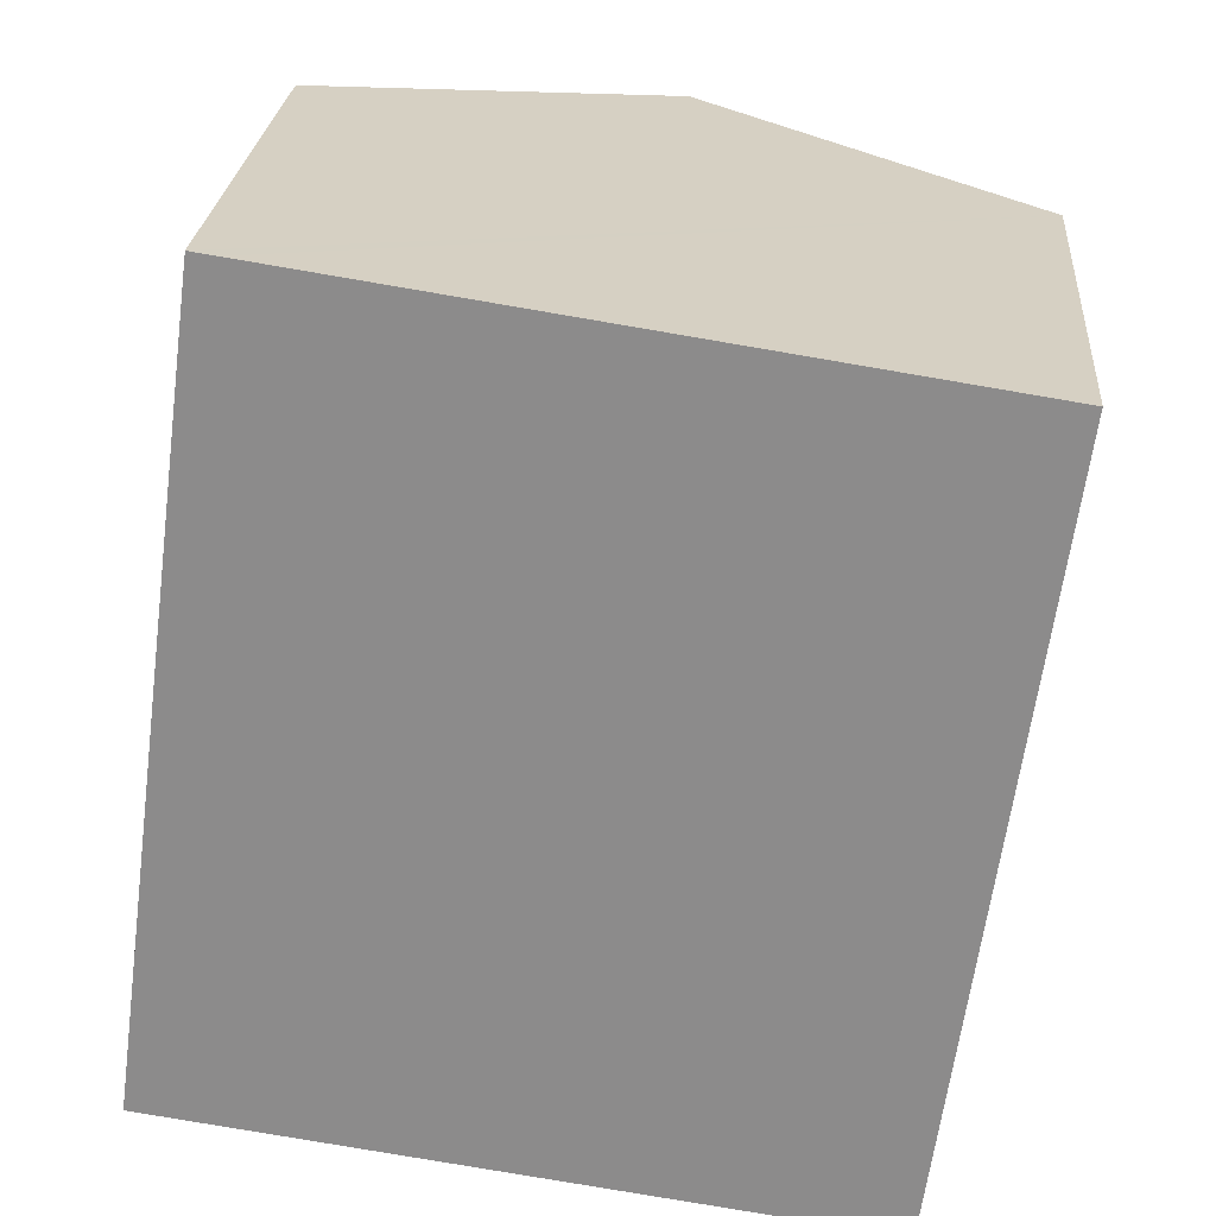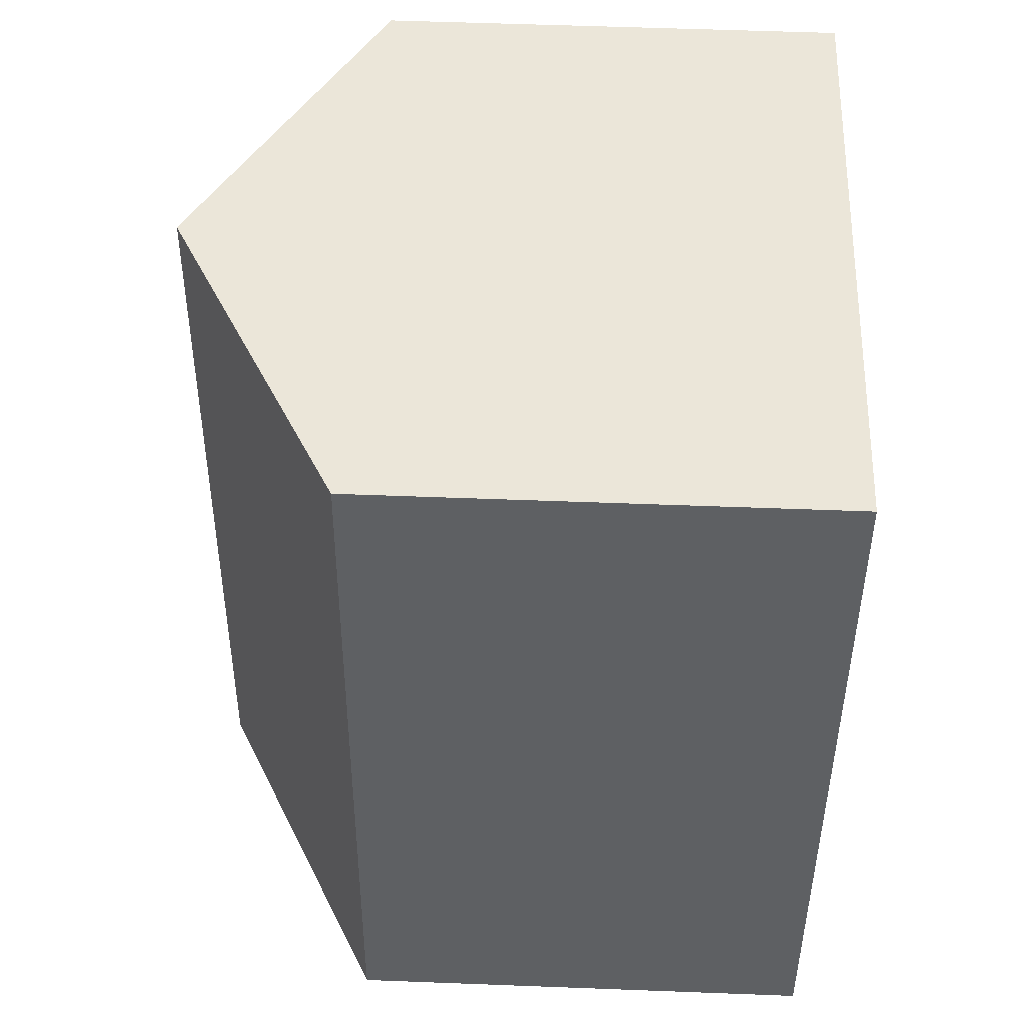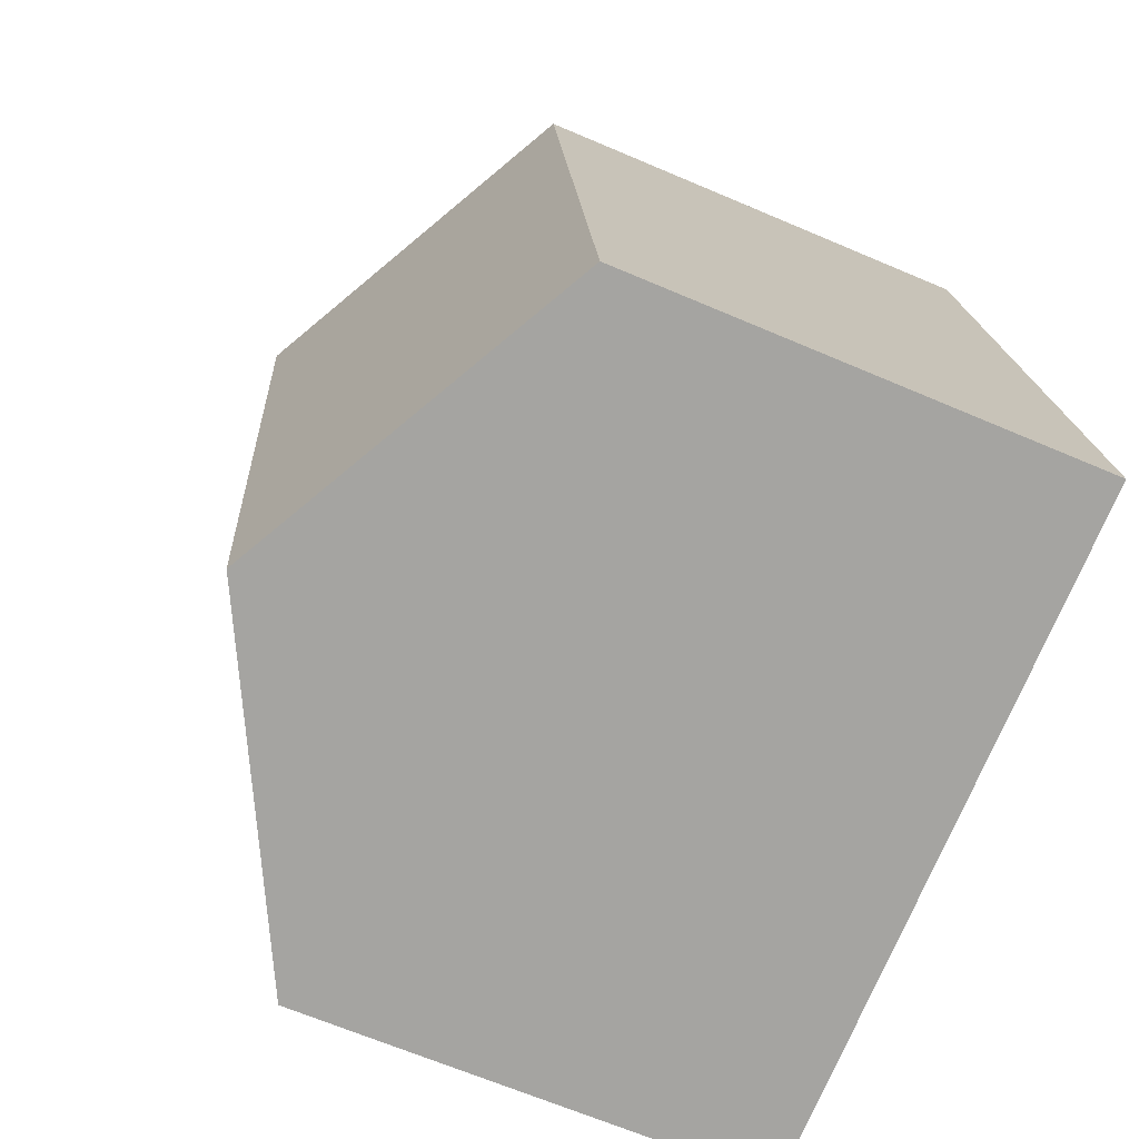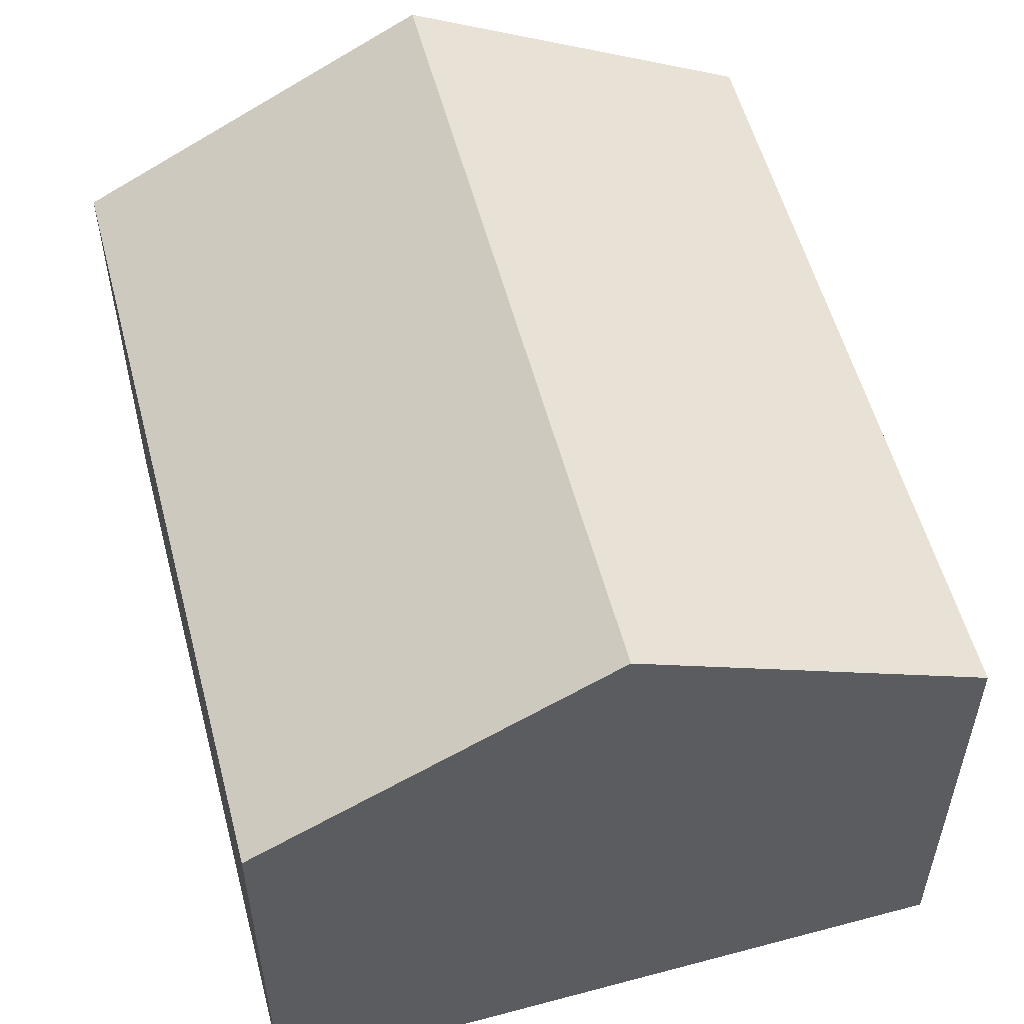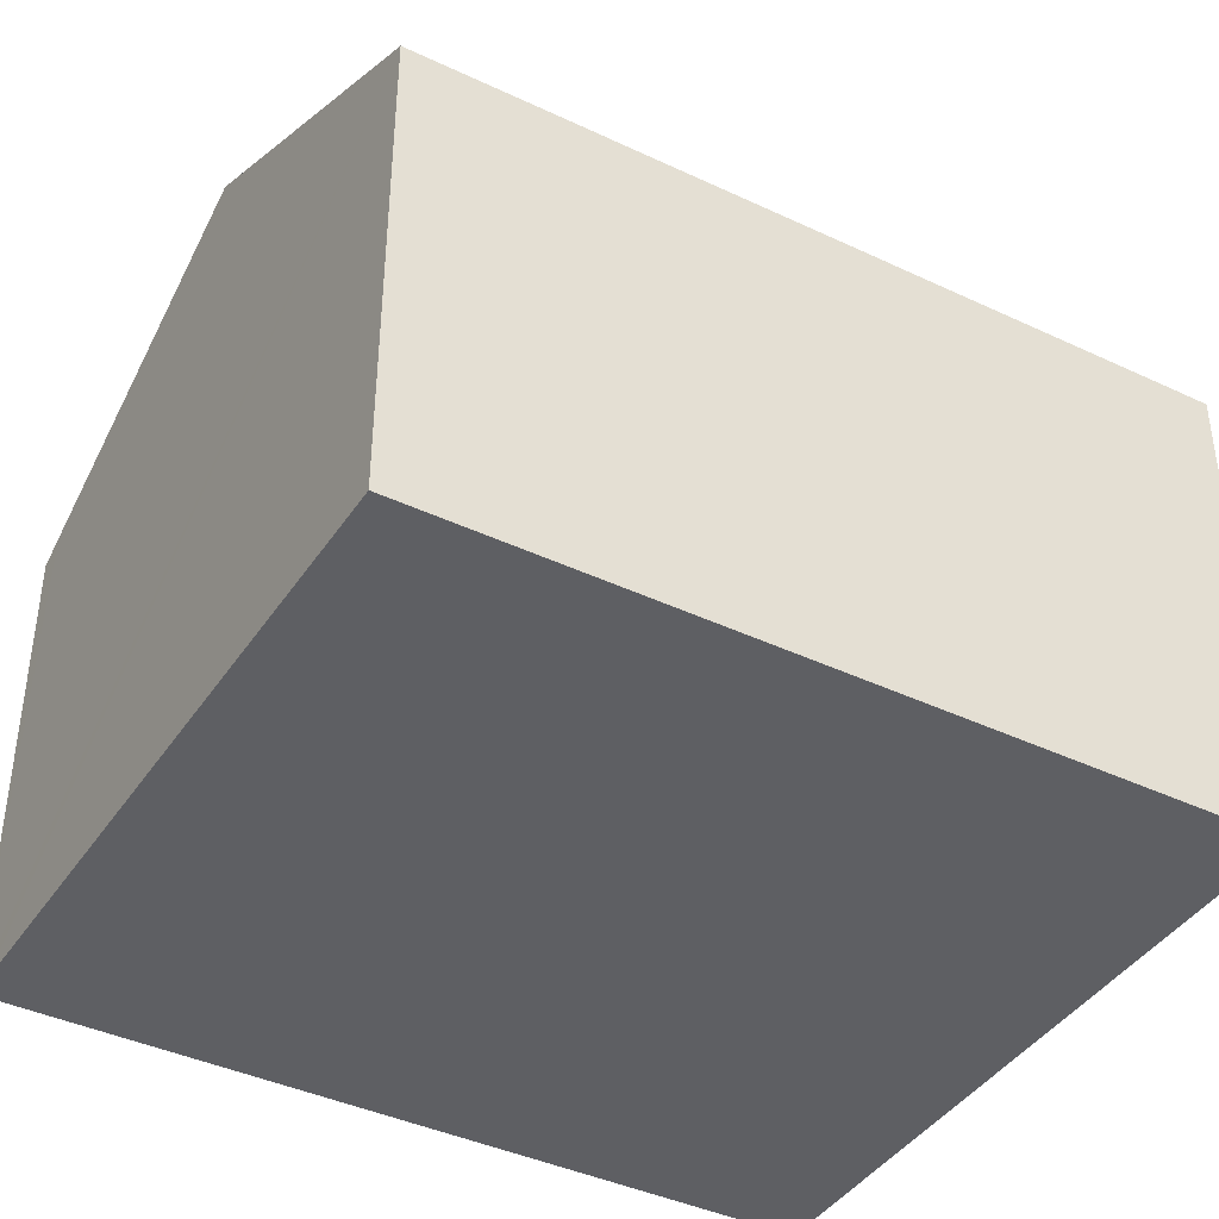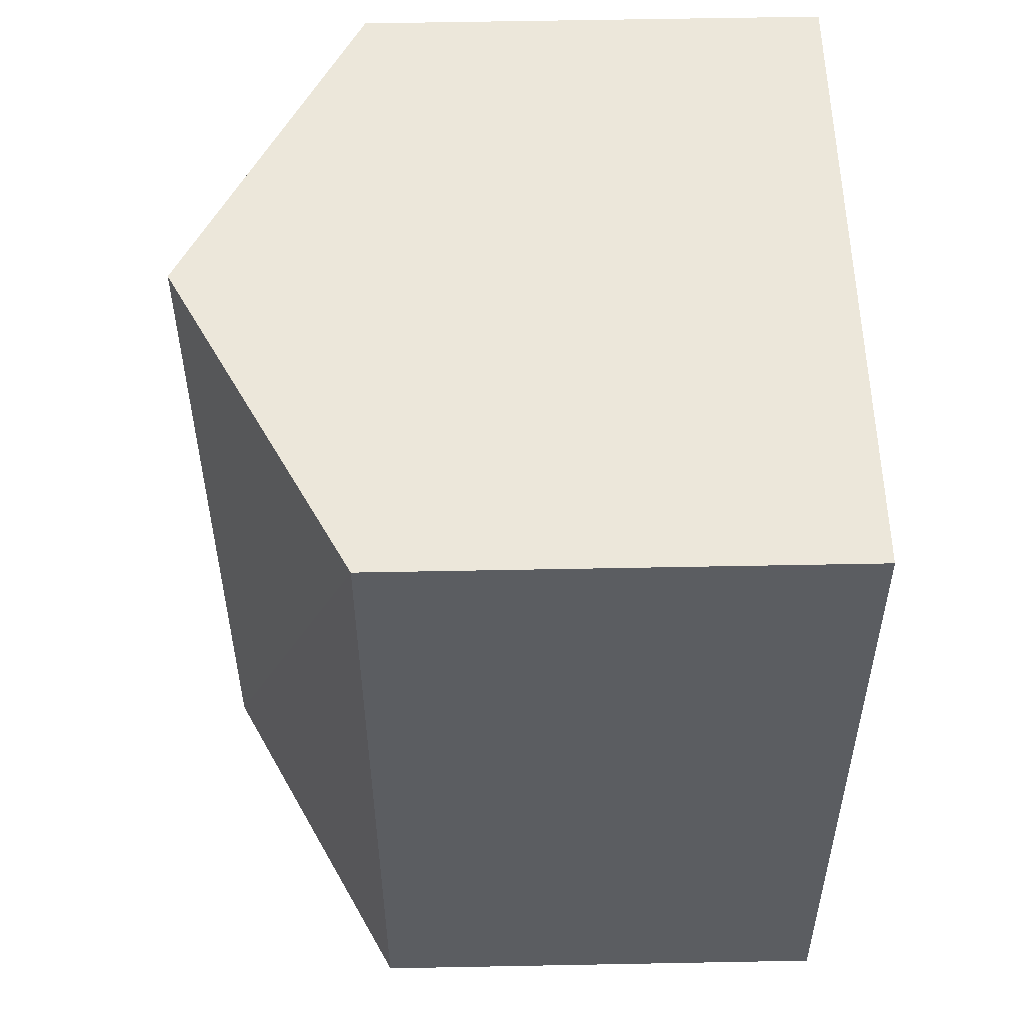
<metadata>
{"format":"obj","ext":"obj","renderer":"f3d","projection":"perspective","resolution":1024,"background":"white","views":[{"elev":25.4,"azim":4.5,"up":"+Z"},{"elev":55.2,"azim":-87.7,"up":"+Z"},{"elev":-65.8,"azim":-113.3,"up":"+Z"},{"elev":55.4,"azim":-7.1,"up":"+Y"},{"elev":-41.1,"azim":67.8,"up":"+Y"},{"elev":61.8,"azim":-91.1,"up":"+Z"}]}
</metadata>
<code>
v  6.423 9.317 10.47
v  11.36 6.724 9.726
v  11.36 6.725 9.683
v  4.935 9.317 -0.686
v  9.855 6.738 -1.369
v  1.496 6.73 11.22
v  0 6.73 4.121e-16
v  1.857 6.92 11.16
v  1.496 -6.868e-16 11.22
v  1.857 -6.835e-16 11.16
v  6.423 -6.412e-16 10.47
v  11.36 -5.955e-16 9.726
v  9.855 8.383e-17 -1.369
v  11.36 -5.929e-16 9.683
v  4.935 4.201e-17 -0.686
v  0 0 0
g defaultobject
f 1 2 3
f 4 3 5
f 3 4 1
f 6 4 7
f 4 6 1
f 1 6 8
f 9 8 6
f 8 9 1
f 1 9 2
f 2 9 10
f 2 10 11
f 2 11 12
f 2 5 3
f 5 2 12
f 5 12 13
f 13 12 14
f 13 4 5
f 4 13 7
f 7 13 15
f 7 15 16
f 16 6 7
f 6 16 9
f 11 14 12
f 14 11 13
f 13 11 10
f 13 10 9
f 13 9 16
f 13 16 15

</code>
